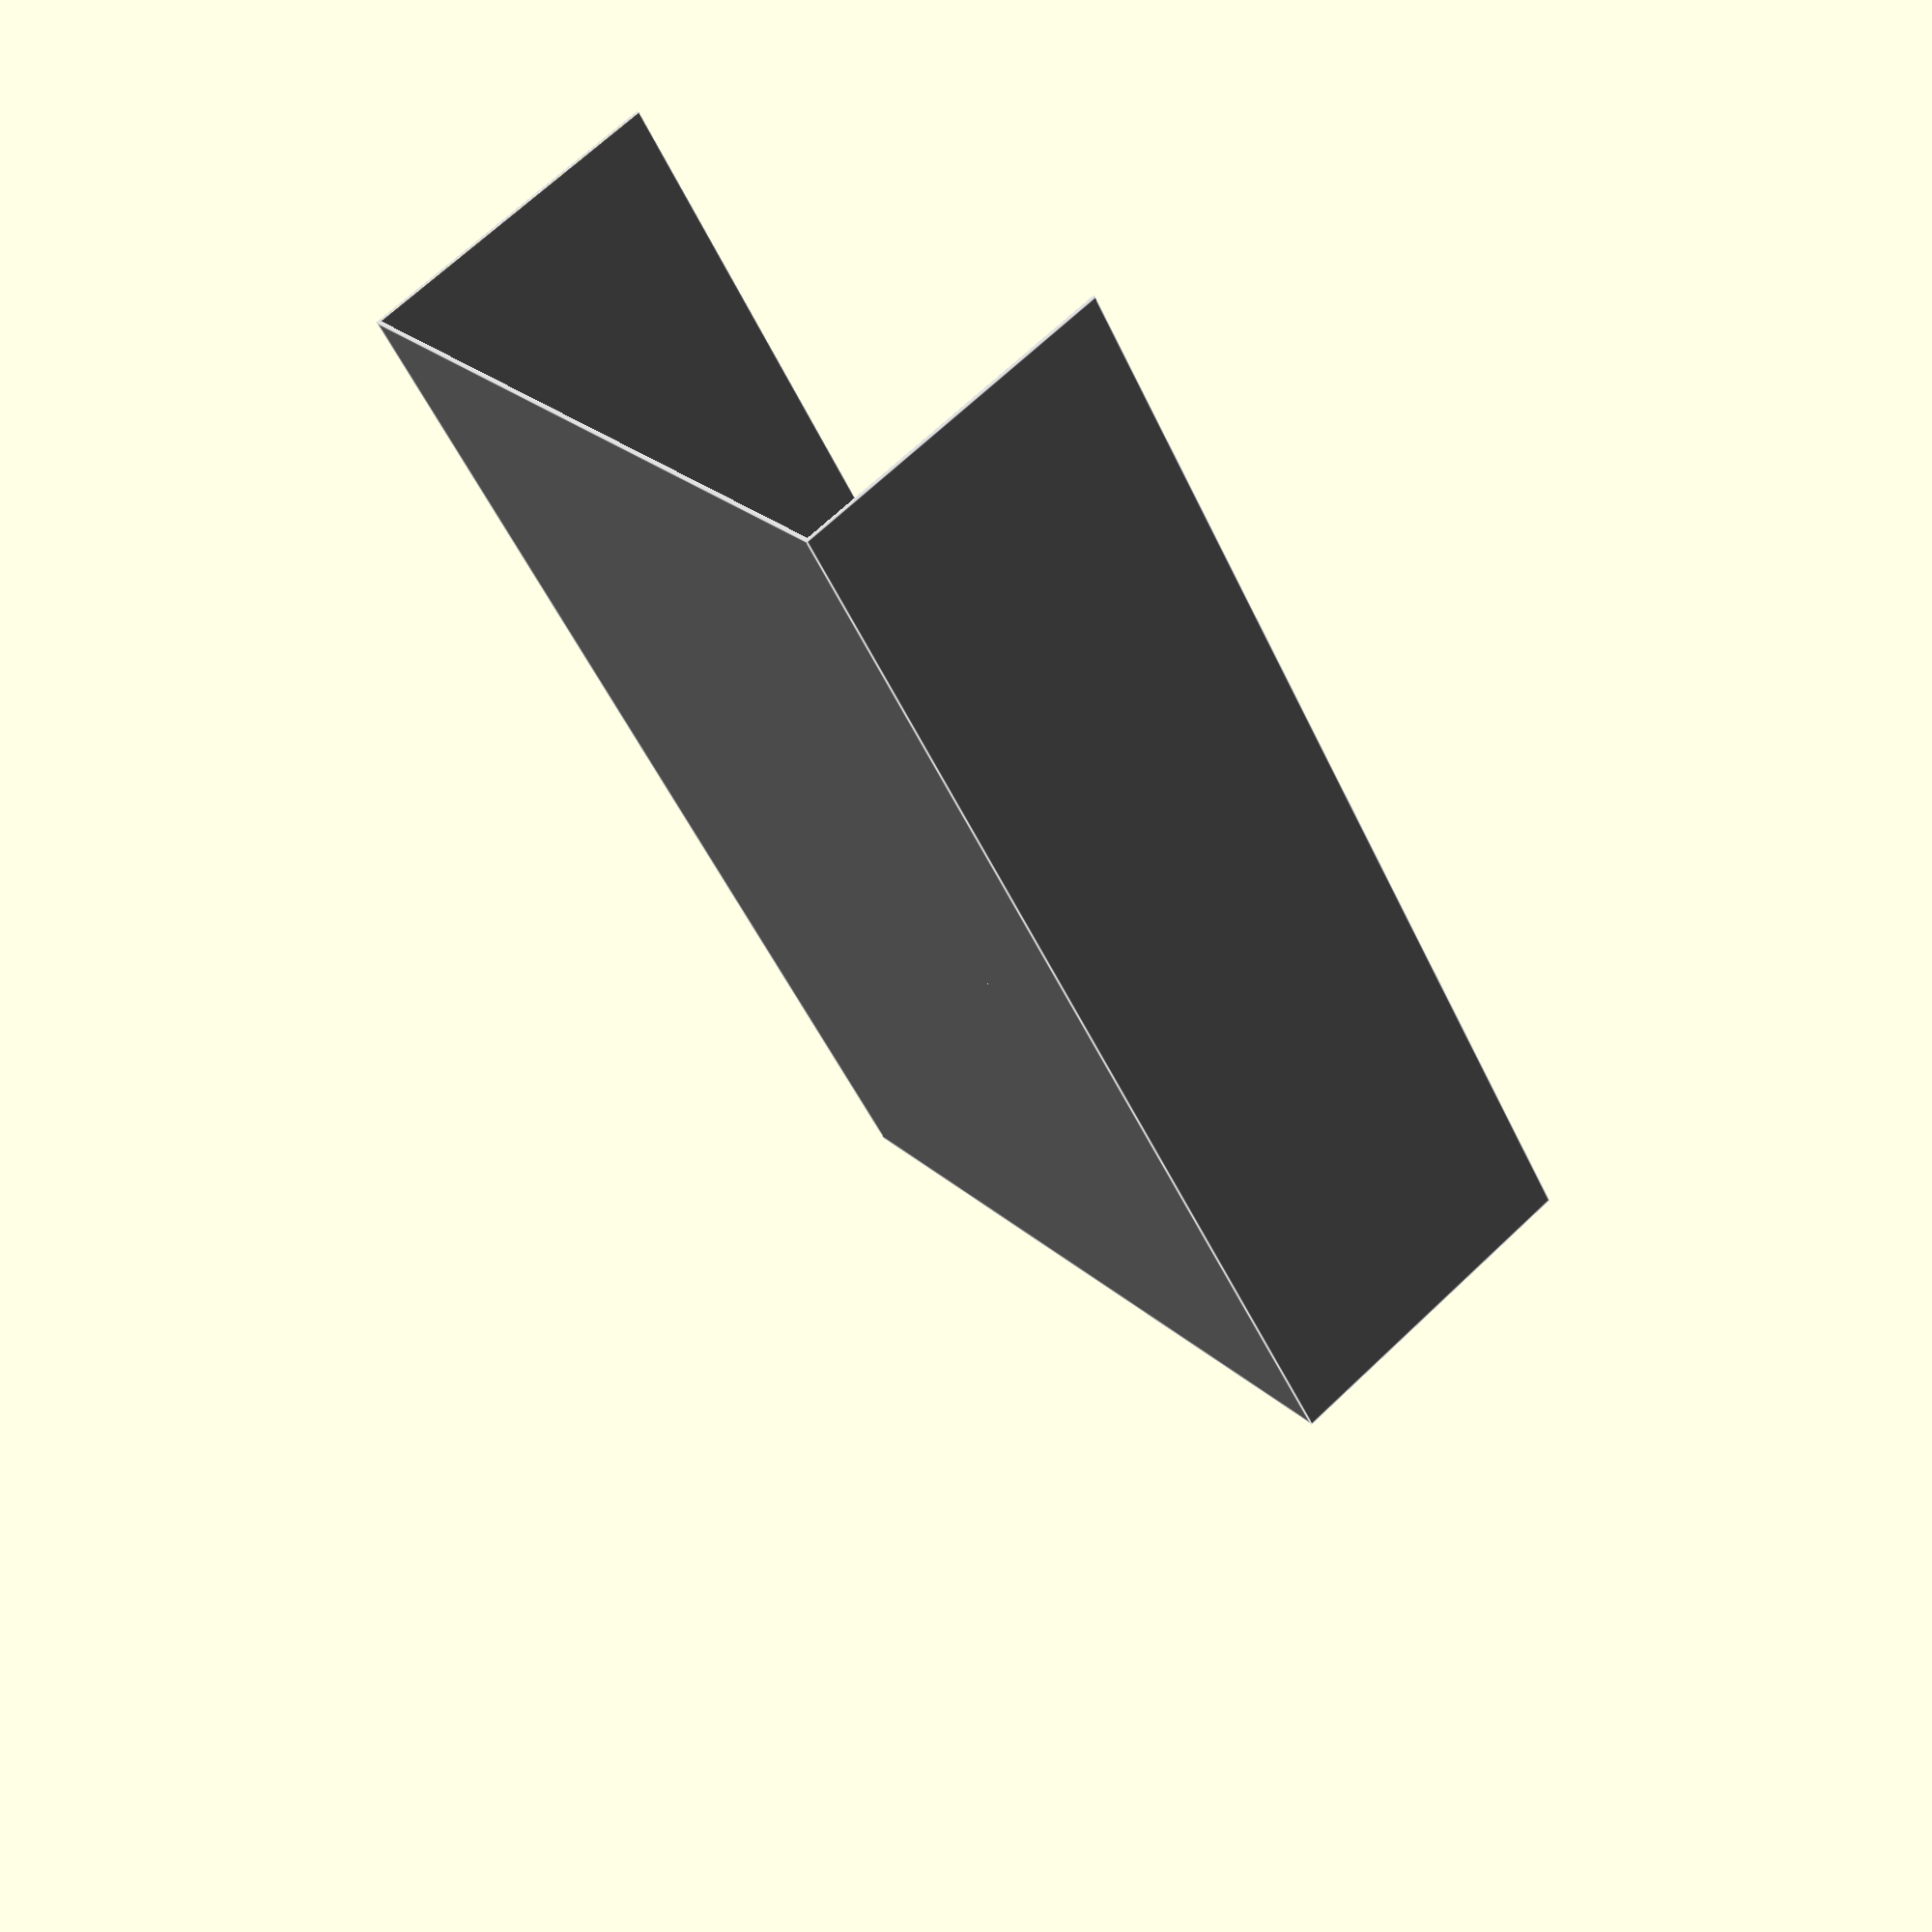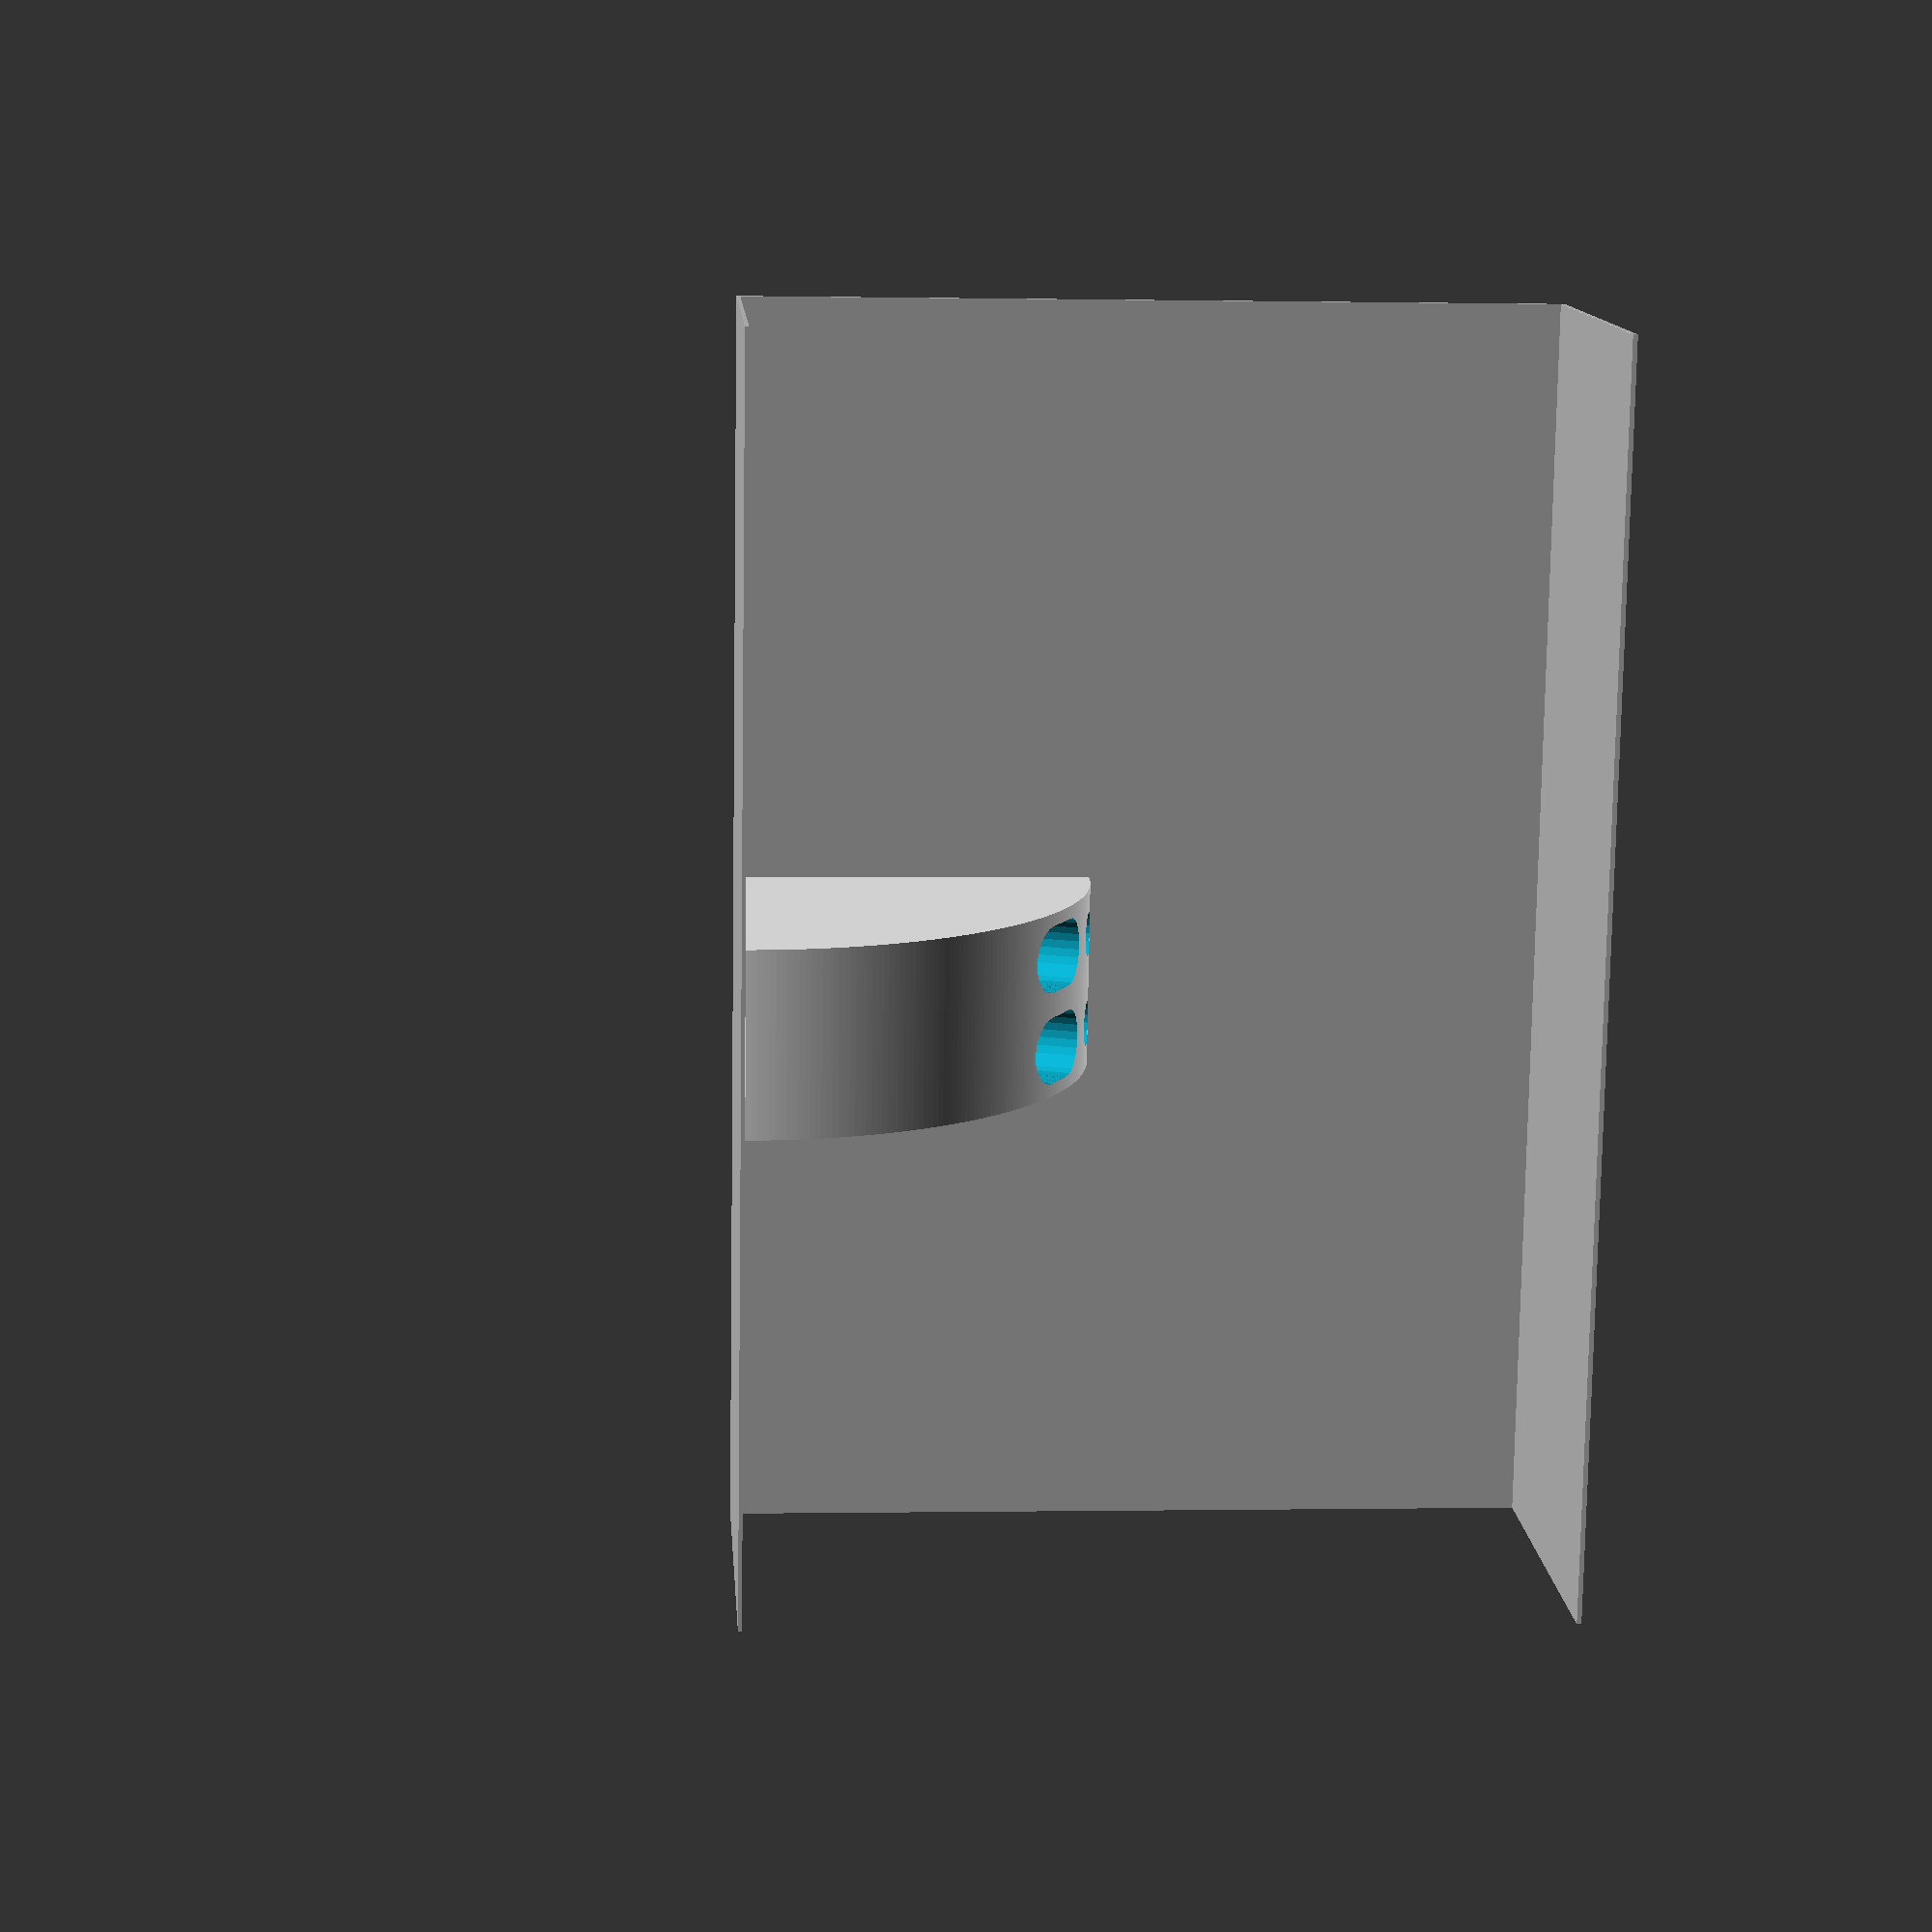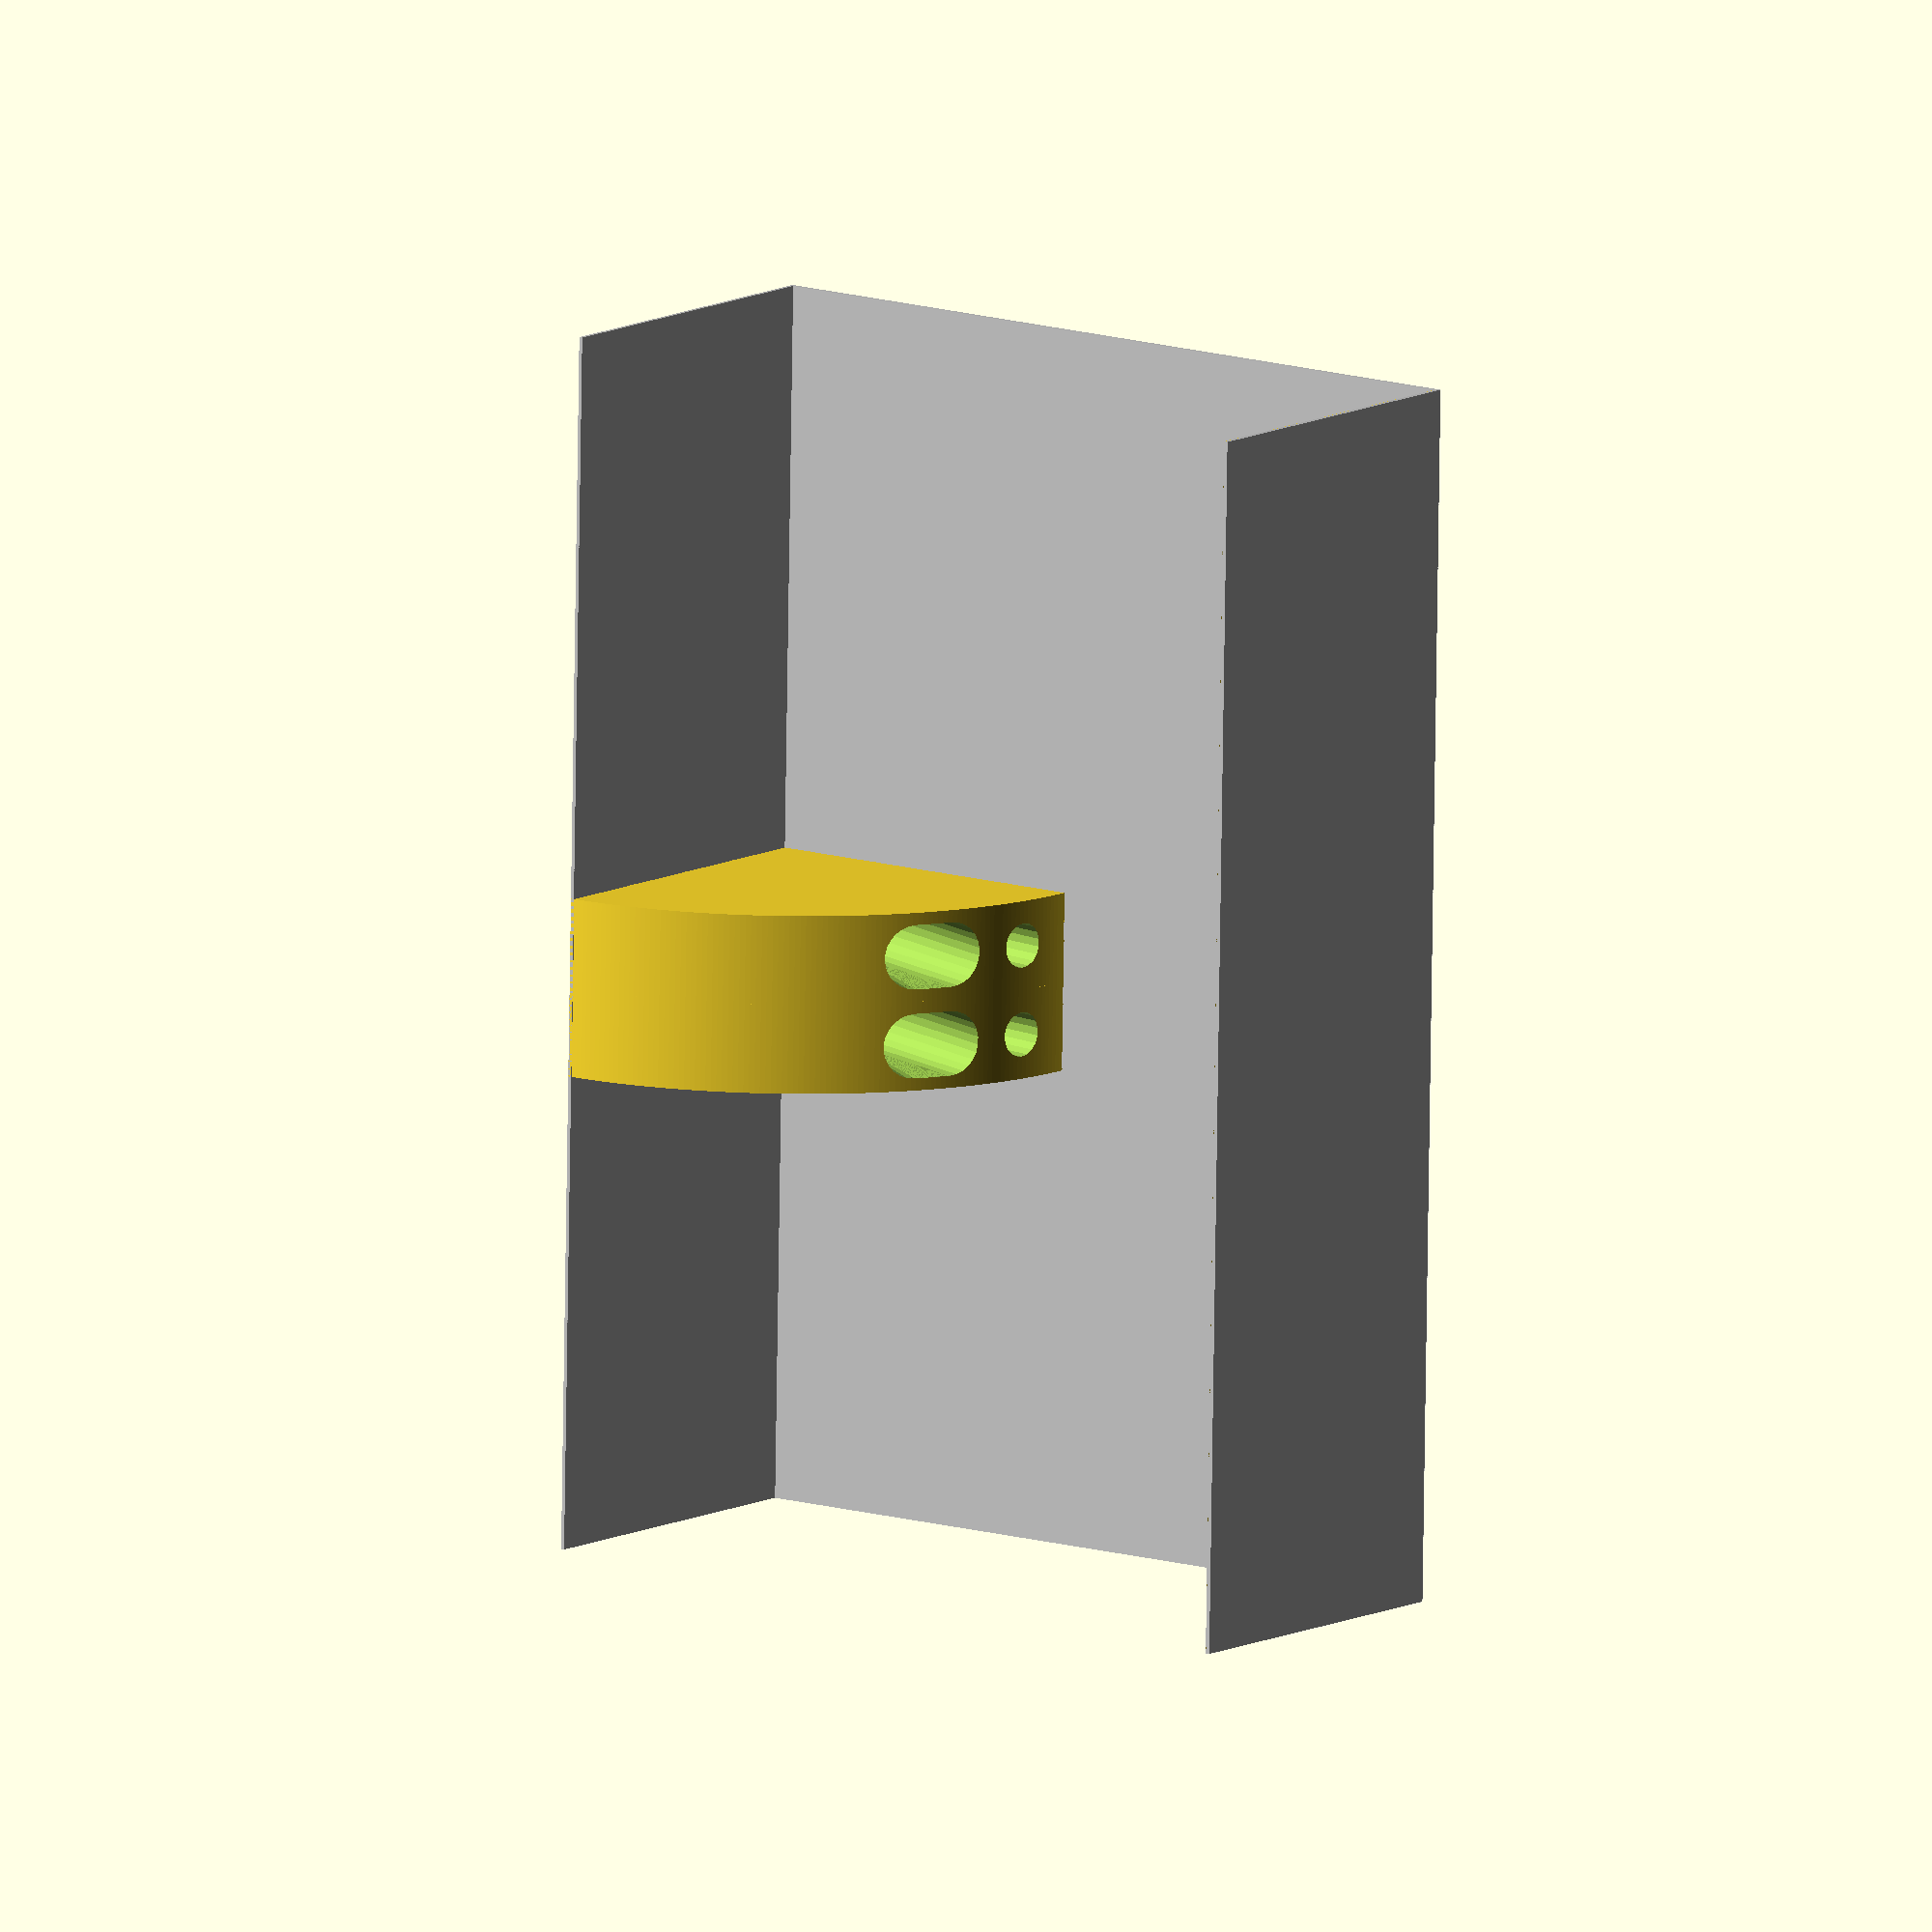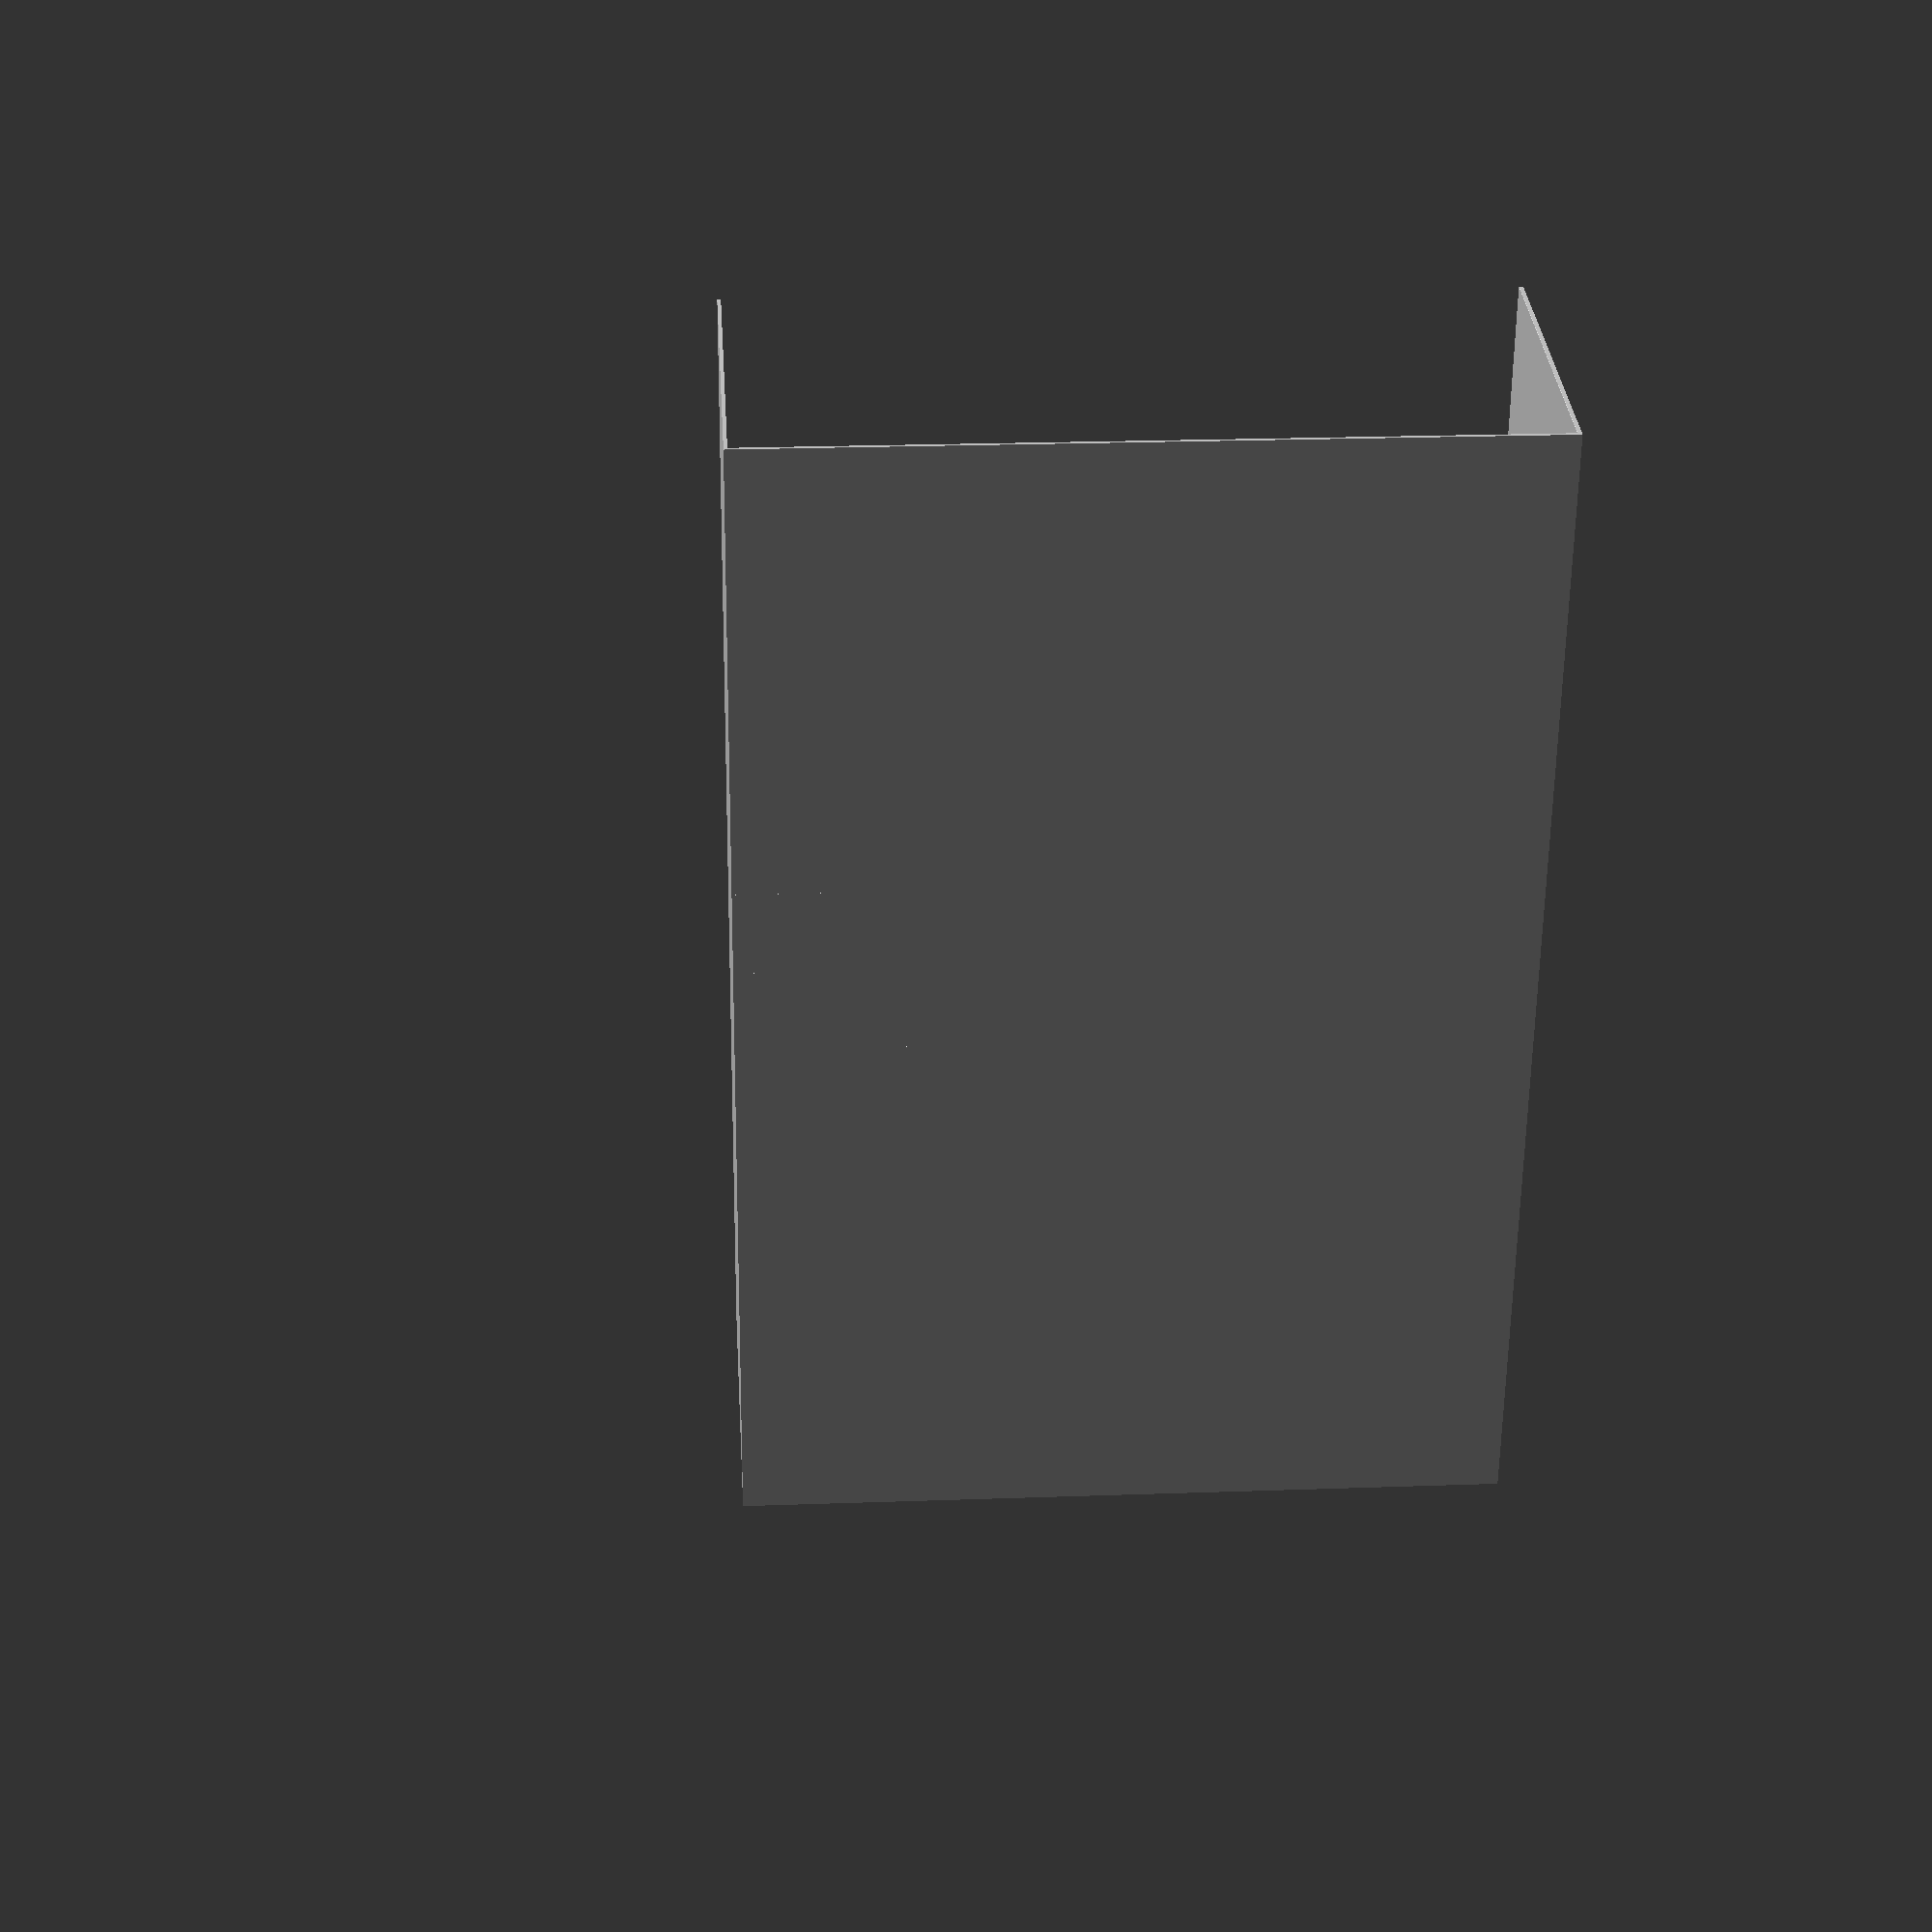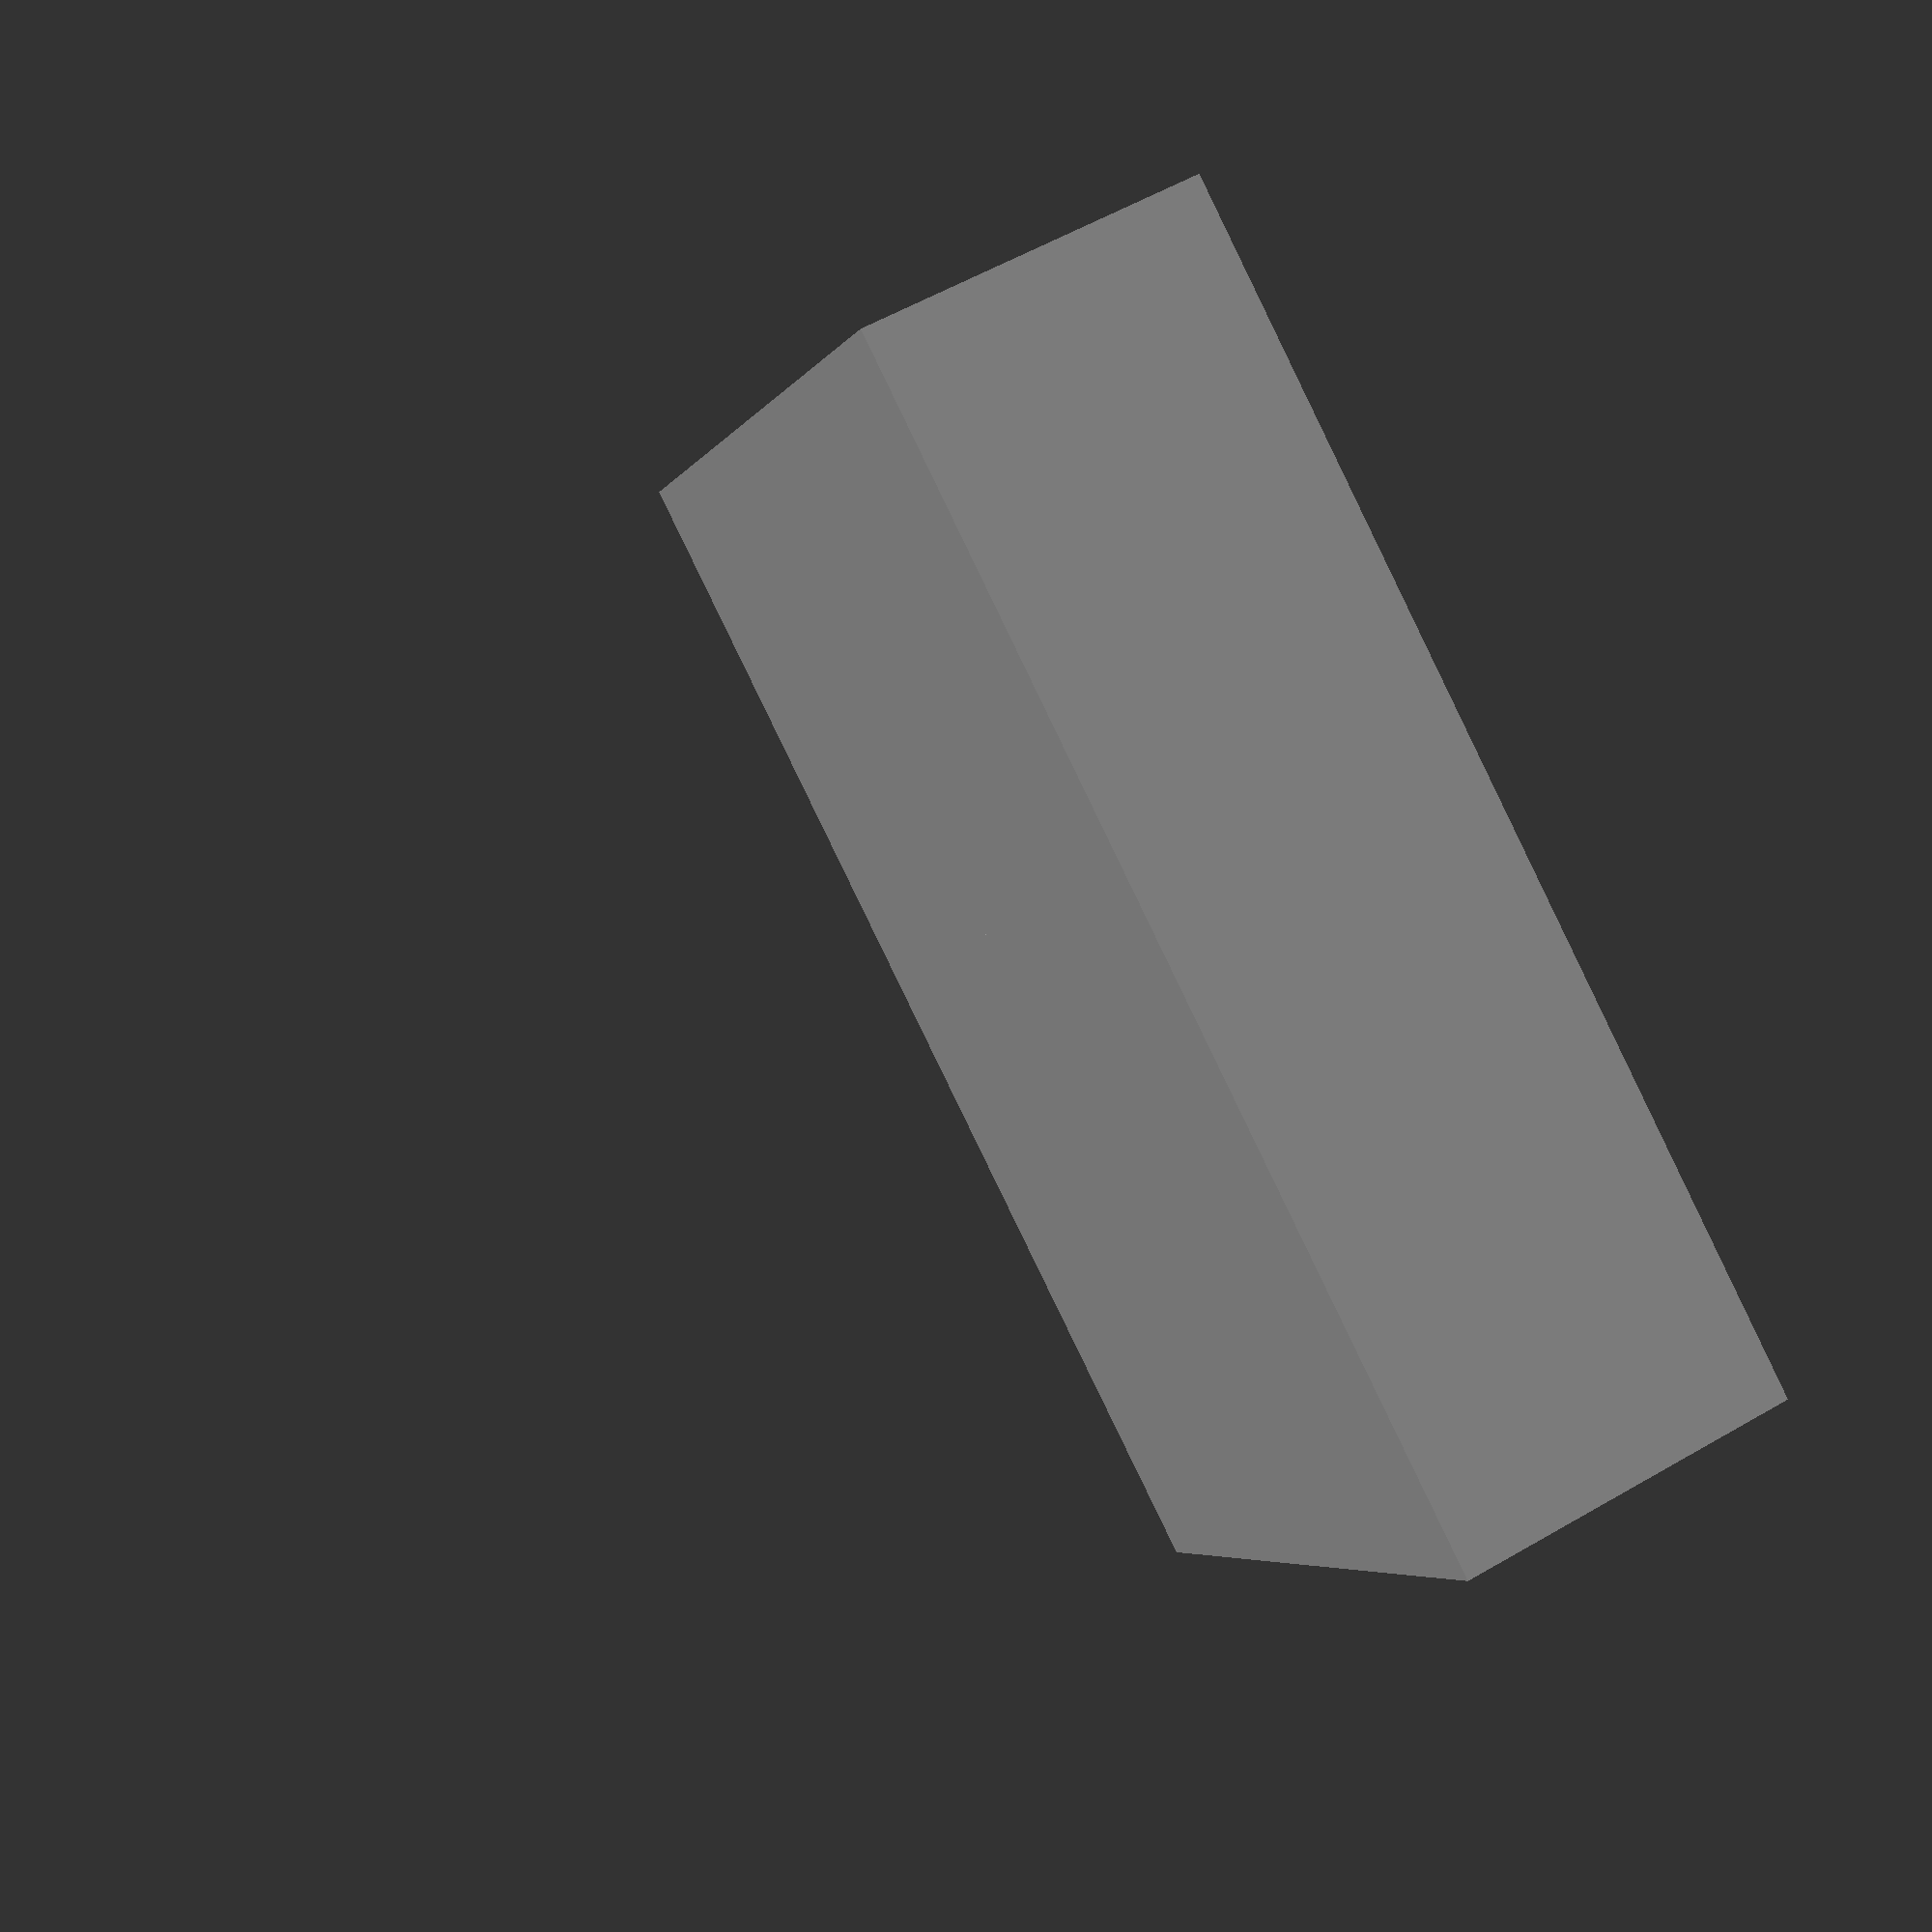
<openscad>
shelf_y=85;
shelf_z=195;

shelf_wall=1;
shelf_x=300;
pad=0.1;

quip=16;
quip_h=190;
tip_wall=1; // wall for tip
quip_wall=3; // wall for side to side

quip_total=190;

aaa=11;
aaa_h=42.5;
aaa_grip=15;
aaa_angle=10;

brush_angle_start=21;
brush_angle=23;
brush_steps=0.1;
brush_axis=280;

big_fn=400;

module shelf() {
    translate([-shelf_x/2,-shelf_y])
    difference() {
        translate([0,0,-shelf_wall])
        cube([shelf_x,shelf_y+shelf_wall,shelf_z+shelf_wall*2]);
        translate([-pad*2,-pad,-pad])
        cube([shelf_x+pad*4,shelf_y+pad*2,shelf_z]);
    }
}

color("silver")
shelf();

module quip() {
    translate([0,-tip_wall-quip/2,quip/2+tip_wall])
    rotate([brush_angle_start,0])
    translate([0,-brush_axis,0])
    for(x=[0:brush_steps:brush_angle])
    rotate([x,0])
    translate([0,brush_axis])
    union() {
        sphere(d=quip);
        cylinder(d=quip,h=quip_h-quip/2);
    }
}

module negative() {
    quip();

    rotate([aaa_angle,0])
    translate([0,0,shelf_y-aaa_h+aaa_grip])
    cylinder(d=aaa,h=aaa_h);
}


module positive() {
    intersection() {
        rotate([0,90])
        cylinder(r=shelf_y,h=quip+quip_wall*2,$fn=big_fn,center=true);
        translate([-shelf_x/2,-shelf_y-pad])
        cube([shelf_x,shelf_y+pad,shelf_z]);
    }
}

module unit() {
    difference() {
        positive();
        negative();
    }
}


middle_gap=10;

// RENDER stl
module units() {
    unit();
    translate([quip+quip_wall*2,0])
    unit();
}

units();

</openscad>
<views>
elev=335.9 azim=119.1 roll=146.0 proj=p view=edges
elev=180.2 azim=257.6 roll=274.0 proj=p view=solid
elev=167.6 azim=271.4 roll=233.0 proj=o view=wireframe
elev=337.3 azim=261.7 roll=266.5 proj=p view=solid
elev=185.0 azim=62.9 roll=196.2 proj=p view=solid
</views>
